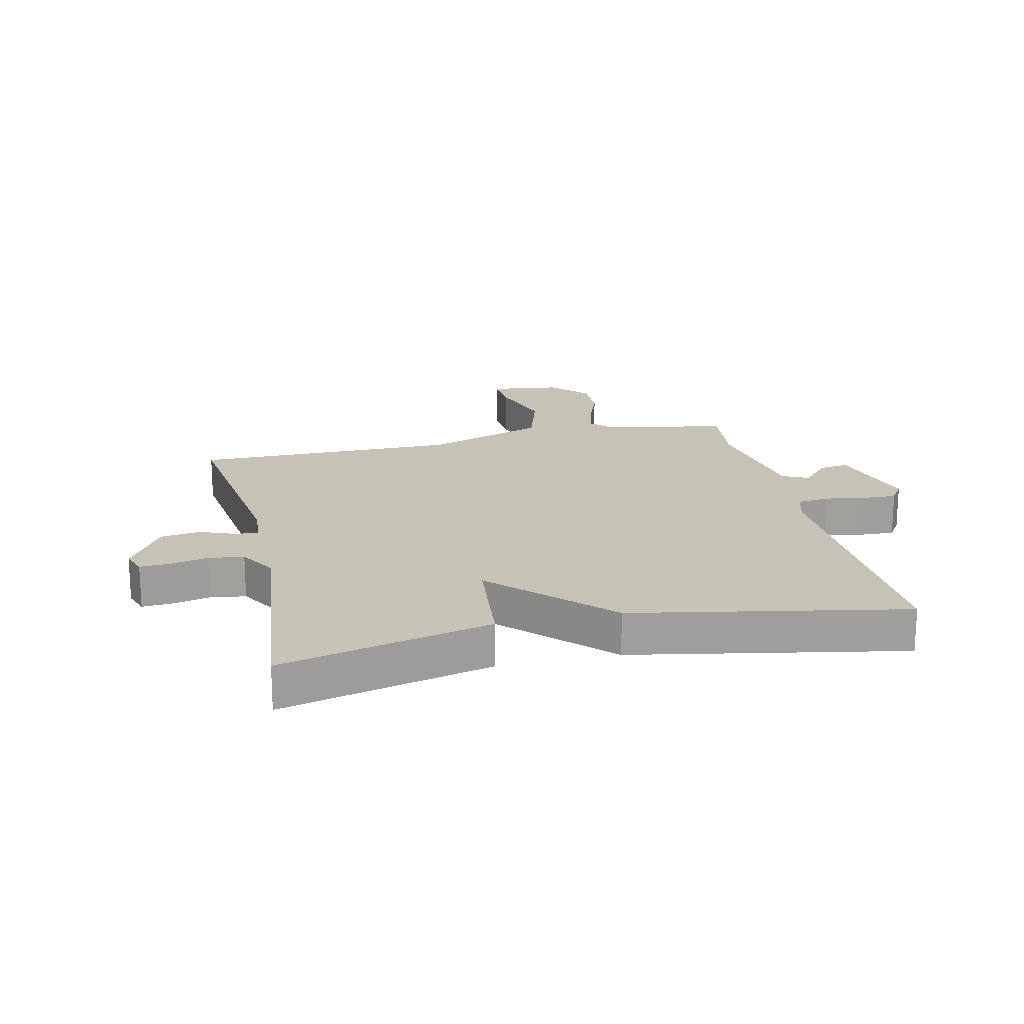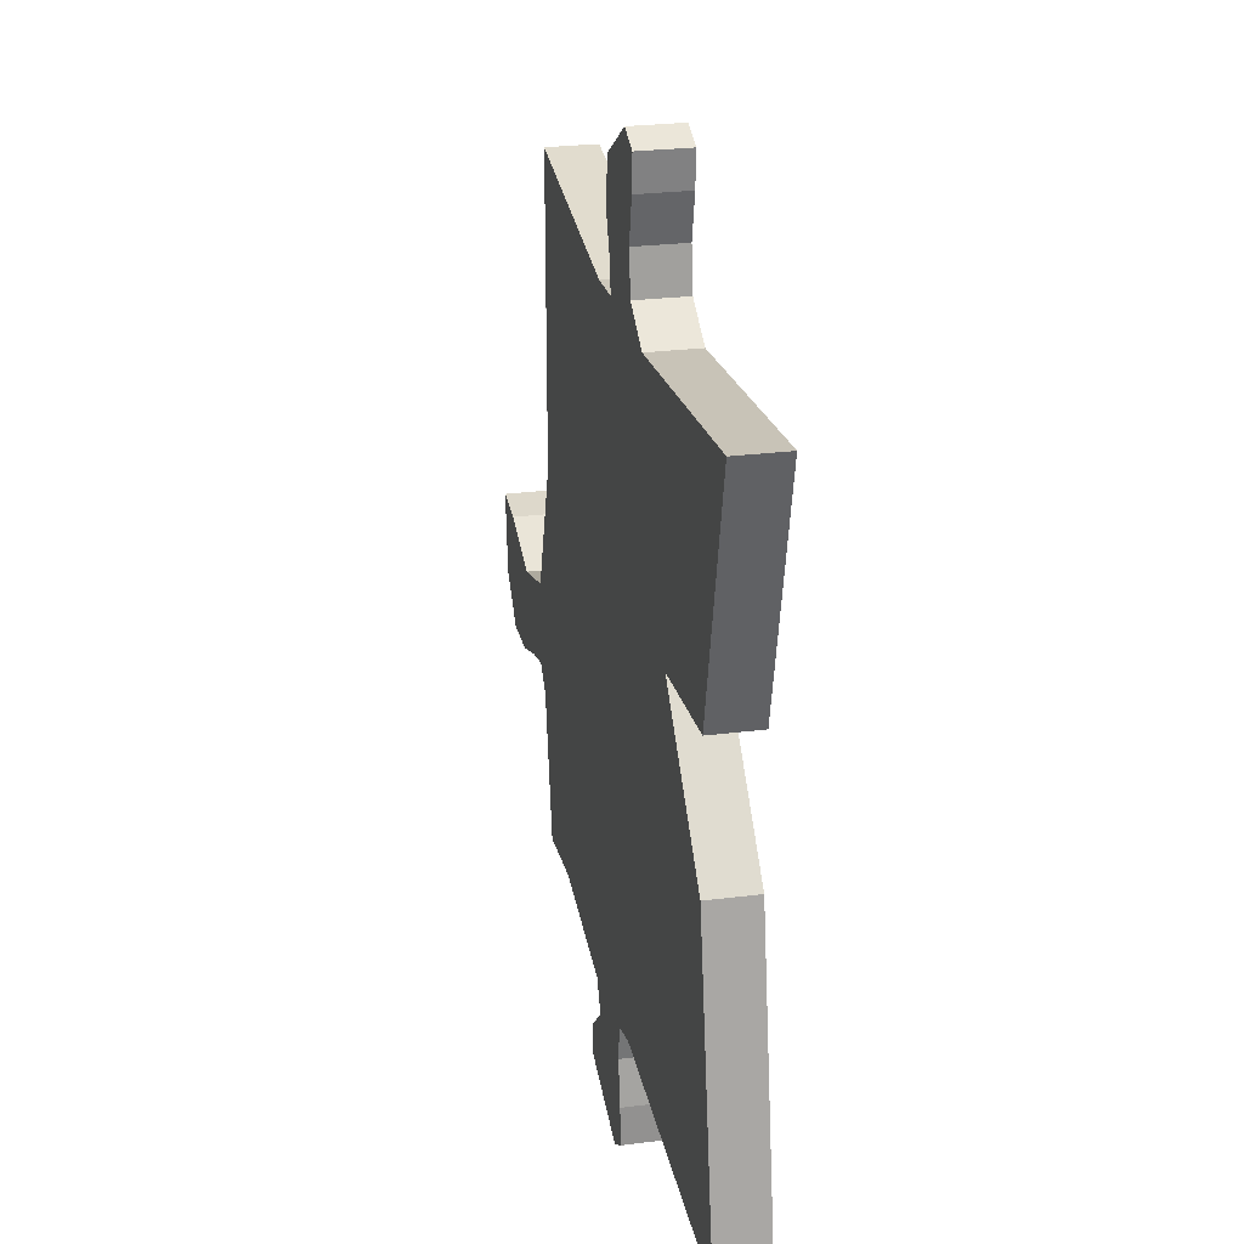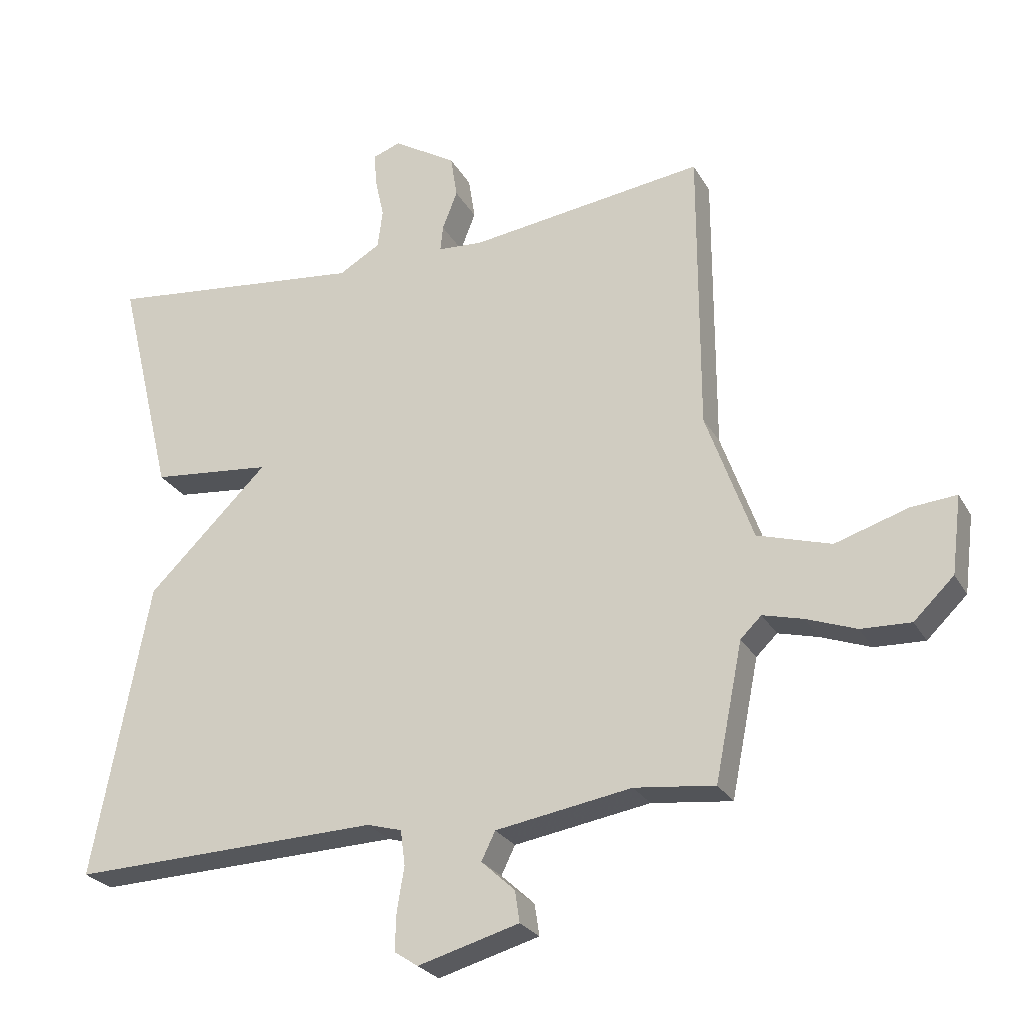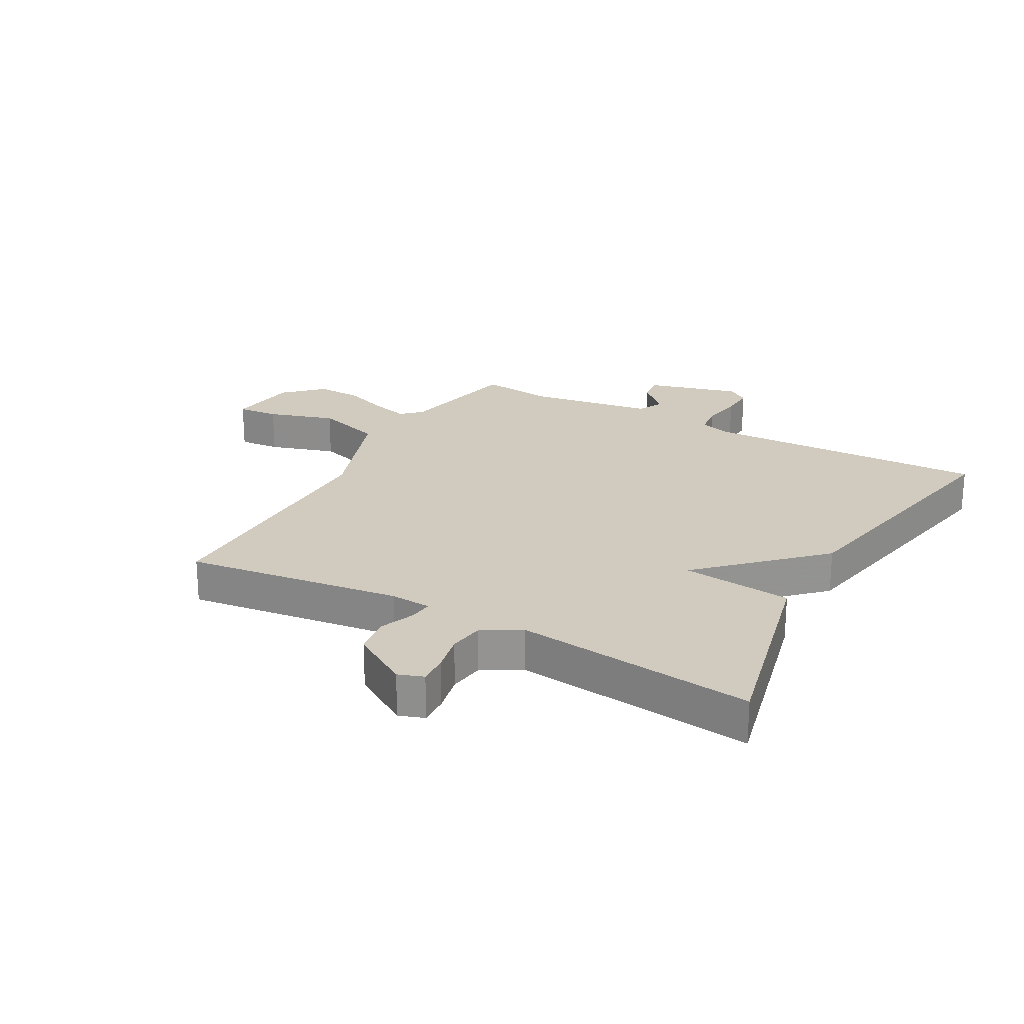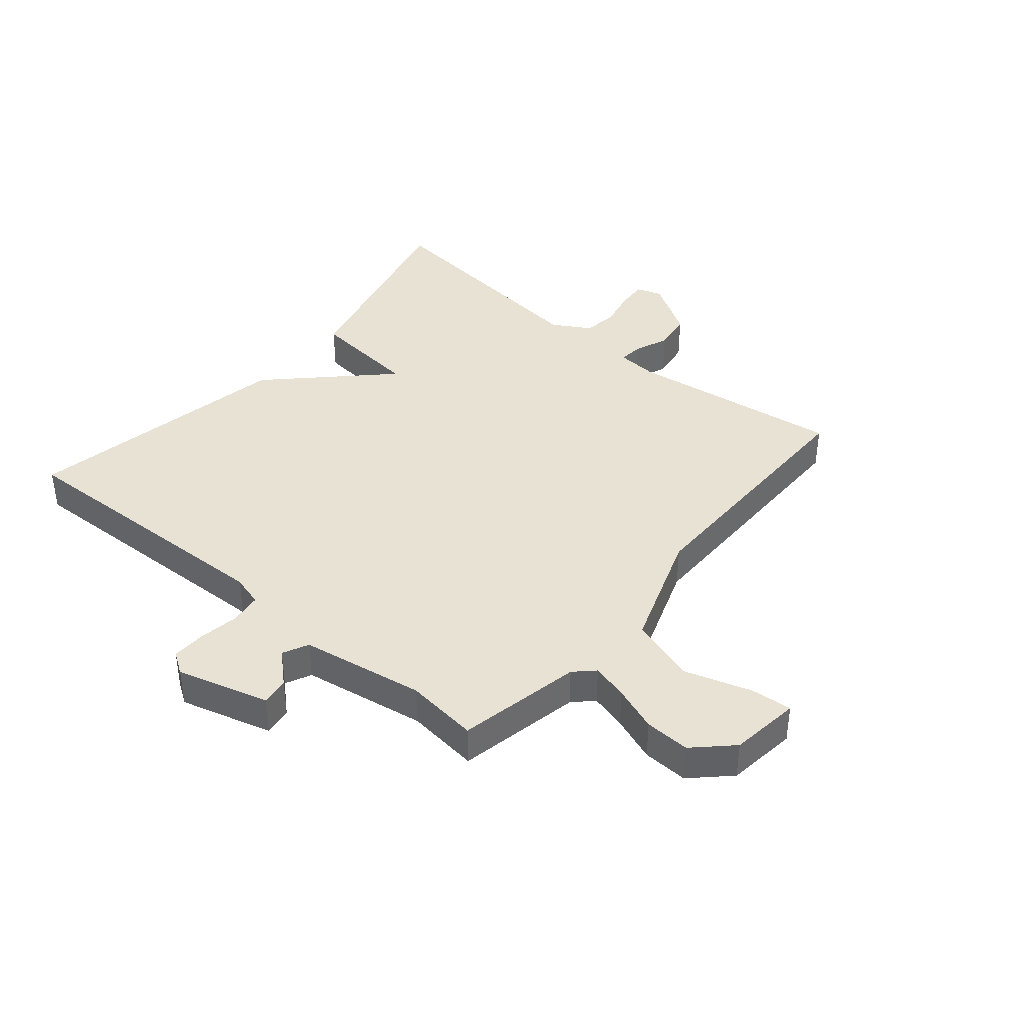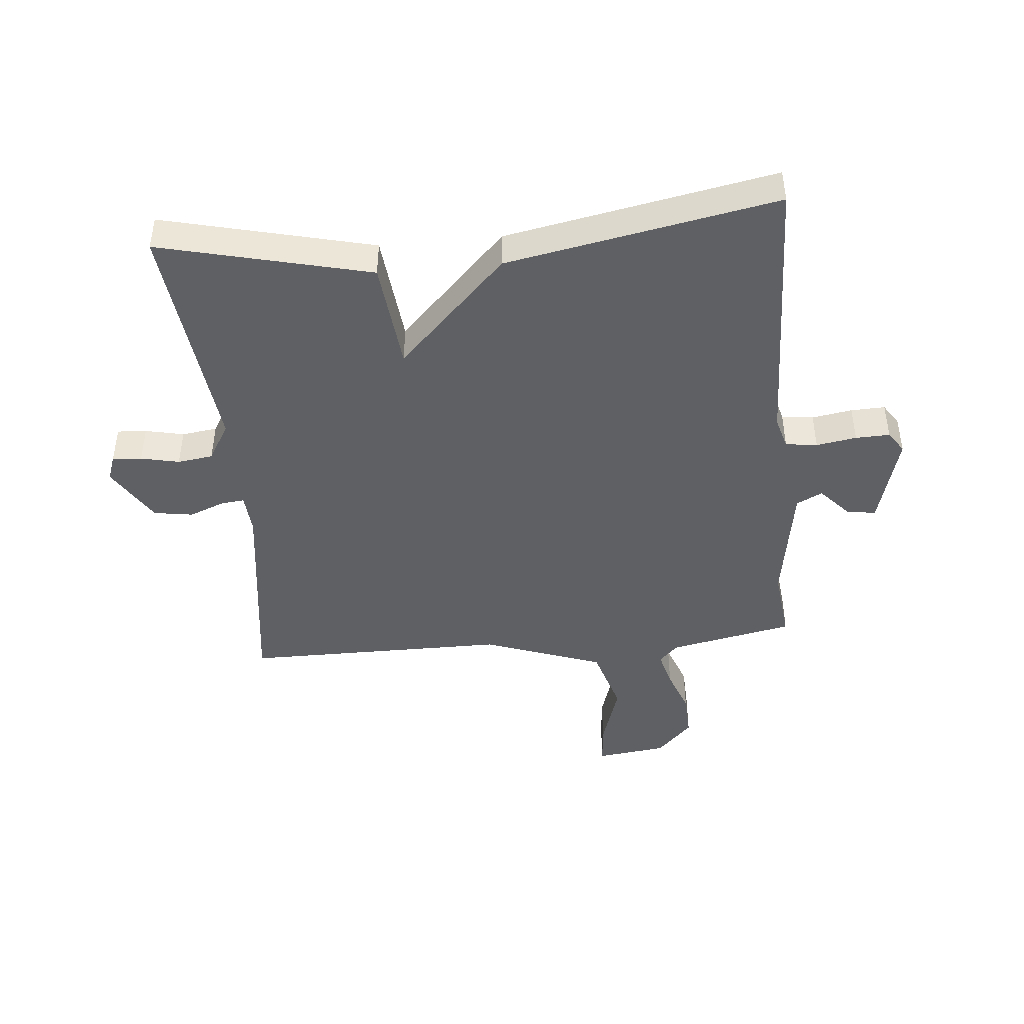
<metadata>
{"format":"obj","ext":"obj","renderer":"f3d","projection":"perspective","resolution":1024,"background":"white","views":[{"elev":19.2,"azim":77.3,"up":"+Y"},{"elev":26.3,"azim":78.6,"up":"+Z"},{"elev":-25.8,"azim":-156.6,"up":"+Z"},{"elev":23.3,"azim":29.2,"up":"+Y"},{"elev":40.0,"azim":-140.0,"up":"+Y"},{"elev":-44.6,"azim":95.3,"up":"+Y"}]}
</metadata>
<code>
v -0.5 0.07 -0.5
v -0.542 0.07 -0.292
v -0.574 0.07 -0.261
v -0.635 0.07 -0.277
v -0.711 0.07 -0.305
v -0.787 0.07 -0.308
v -0.848 0.07 -0.249
v -0.863 0.07 -0.131
v -0.794 0.07 -0.137
v -0.683 0.07 -0.172
v -0.571 0.07 -0.138
v -0.5 0.07 0.061
v -0.5 0.07 0.5
v -0.141 0.07 0.452
v -0.073 0.07 0.457
v -0.077 0.07 0.496
v -0.1 0.07 0.555
v -0.09 0.07 0.62
v 0.006 0.07 0.679
v 0.048 0.07 0.664
v 0.045 0.07 0.615
v 0.031 0.07 0.551
v 0.039 0.07 0.492
v 0.102 0.07 0.455
v 0.5 0.07 0.5
v 0.415 0.07 0.15
v 0.231 0.07 0.131
v 0.415 0.07 -0.05
v 0.5 0.07 -0.5
v 0.029 0.07 -0.485
v -0.024 0.07 -0.5
v -0.031 0.07 -0.553
v -0.02 0.07 -0.62
v -0.018 0.07 -0.677
v -0.054 0.07 -0.701
v -0.208 0.07 -0.658
v -0.201 0.07 -0.61
v -0.15 0.07 -0.563
v -0.171 0.07 -0.52
v -0.378 0.07 -0.486
v -0.5 0 -0.5
v -0.542 0 -0.292
v -0.574 0 -0.261
v -0.635 0 -0.277
v -0.711 0 -0.305
v -0.787 0 -0.308
v -0.848 0 -0.249
v -0.863 0 -0.131
v -0.794 0 -0.137
v -0.683 0 -0.172
v -0.571 0 -0.138
v -0.5 0 0.061
v -0.5 0 0.5
v -0.141 0 0.452
v -0.073 0 0.457
v -0.077 0 0.496
v -0.1 0 0.555
v -0.09 0 0.62
v 0.006 0 0.679
v 0.048 0 0.664
v 0.045 0 0.615
v 0.031 0 0.551
v 0.039 0 0.492
v 0.102 0 0.455
v 0.5 0 0.5
v 0.415 0 0.15
v 0.231 0 0.131
v 0.415 0 -0.05
v 0.5 0 -0.5
v 0.029 0 -0.485
v -0.024 0 -0.5
v -0.031 0 -0.553
v -0.02 0 -0.62
v -0.018 0 -0.677
v -0.054 0 -0.701
v -0.208 0 -0.658
v -0.201 0 -0.61
v -0.15 0 -0.563
v -0.171 0 -0.52
v -0.378 0 -0.486
f 36 37 38
f 35 36 38
f 34 35 38
f 33 34 38
f 32 33 38
f 31 32 38 39
f 30 31 39 40
f 27 28 29 30
f 24 25 26 27
f 27 30 40
f 24 27 40
f 23 24 40
f 20 21 22
f 19 20 22
f 18 19 22
f 17 18 22
f 16 17 22
f 15 16 22 23
f 12 13 14
f 11 12 14 15
f 8 9 10
f 7 8 10
f 6 7 10
f 5 6 10
f 4 5 10
f 3 4 10 11
f 11 15 23
f 3 11 23
f 2 3 23
f 1 2 23 40
f 78 77 76
f 78 76 75
f 78 75 74
f 78 74 73
f 78 73 72
f 79 78 72 71
f 80 79 71 70
f 70 69 68 67
f 67 66 65 64
f 80 70 67
f 80 67 64
f 80 64 63
f 62 61 60
f 62 60 59
f 62 59 58
f 62 58 57
f 62 57 56
f 63 62 56 55
f 54 53 52
f 55 54 52 51
f 50 49 48
f 50 48 47
f 50 47 46
f 50 46 45
f 50 45 44
f 51 50 44 43
f 63 55 51
f 63 51 43
f 63 43 42
f 80 63 42 41
f 1 41 42 2
f 2 42 43 3
f 3 43 44 4
f 4 44 45 5
f 5 45 46 6
f 6 46 47 7
f 7 47 48 8
f 8 48 49 9
f 9 49 50 10
f 10 50 51 11
f 11 51 52 12
f 12 52 53 13
f 13 53 54 14
f 14 54 55 15
f 15 55 56 16
f 16 56 57 17
f 17 57 58 18
f 18 58 59 19
f 19 59 60 20
f 20 60 61 21
f 21 61 62 22
f 22 62 63 23
f 23 63 64 24
f 24 64 65 25
f 25 65 66 26
f 26 66 67 27
f 27 67 68 28
f 28 68 69 29
f 29 69 70 30
f 30 70 71 31
f 31 71 72 32
f 32 72 73 33
f 33 73 74 34
f 34 74 75 35
f 35 75 76 36
f 36 76 77 37
f 37 77 78 38
f 38 78 79 39
f 39 79 80 40
f 40 80 41 1

</code>
